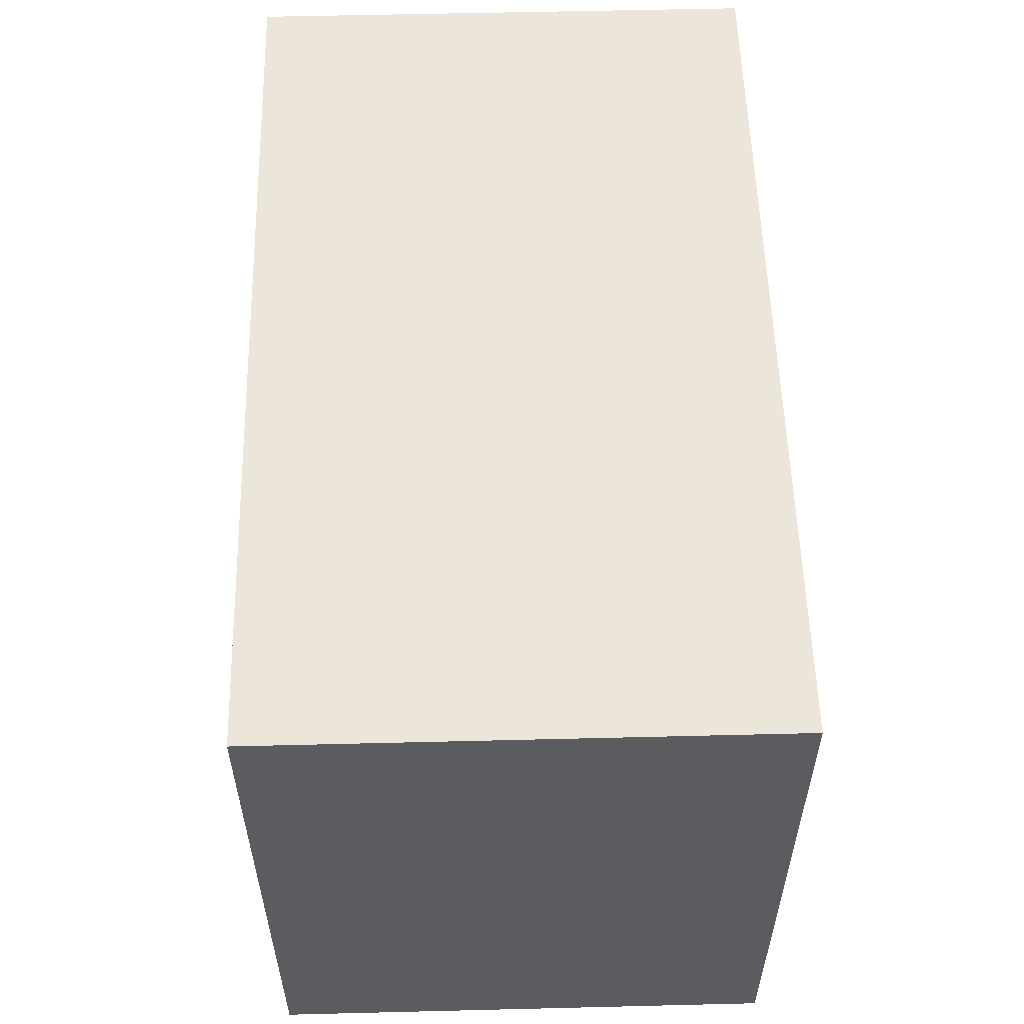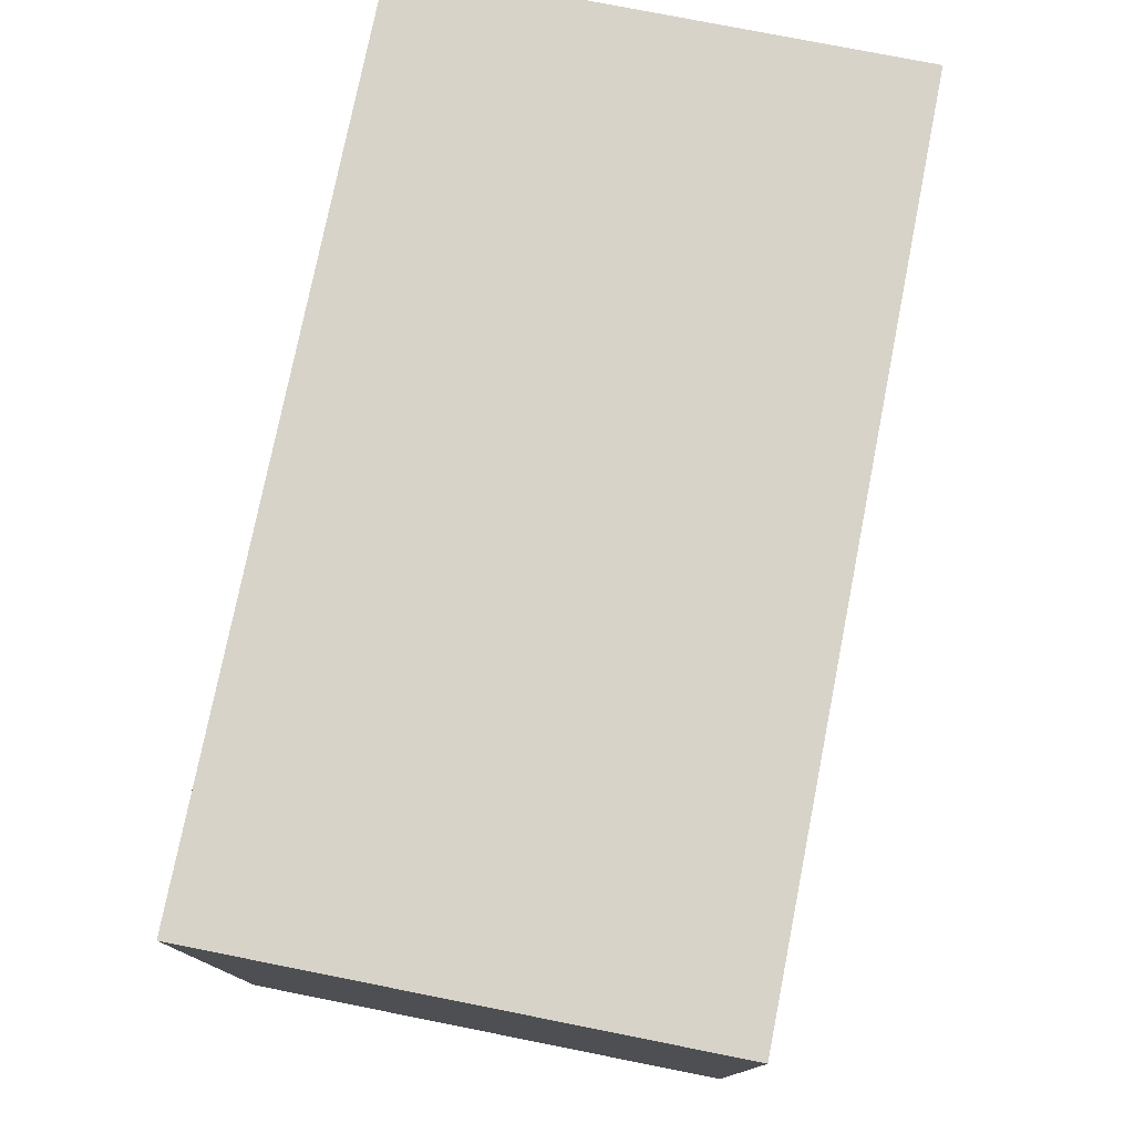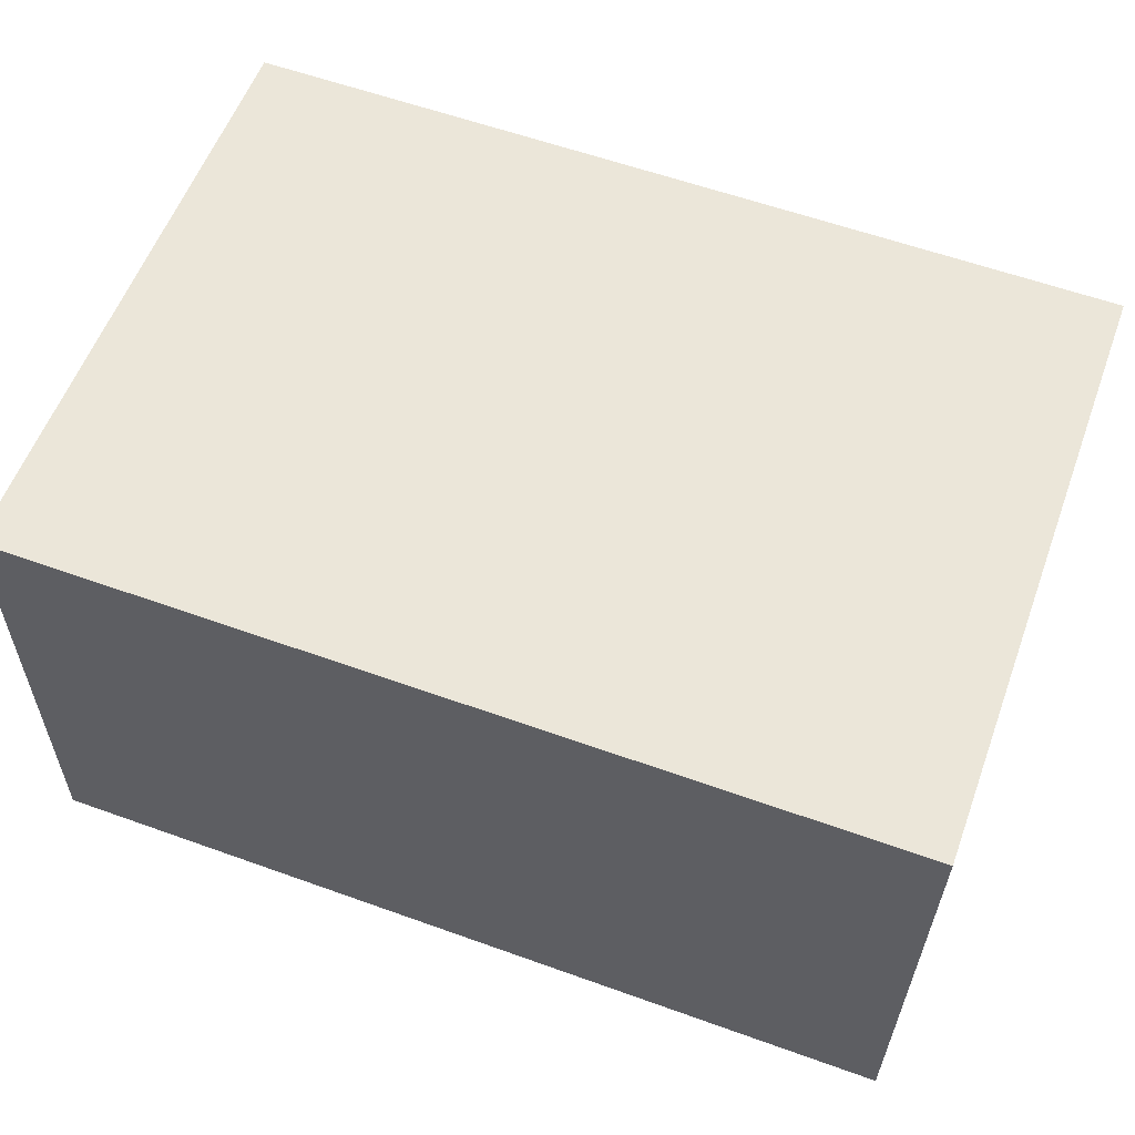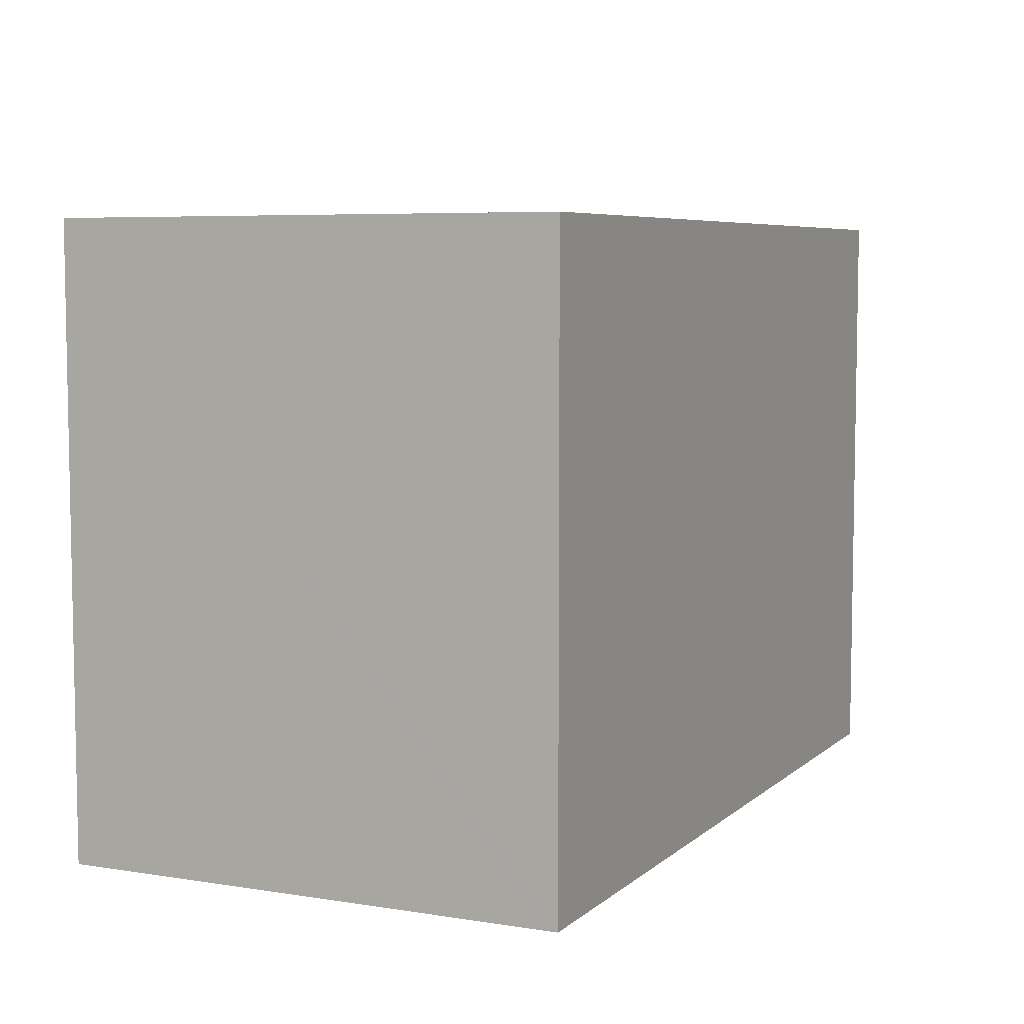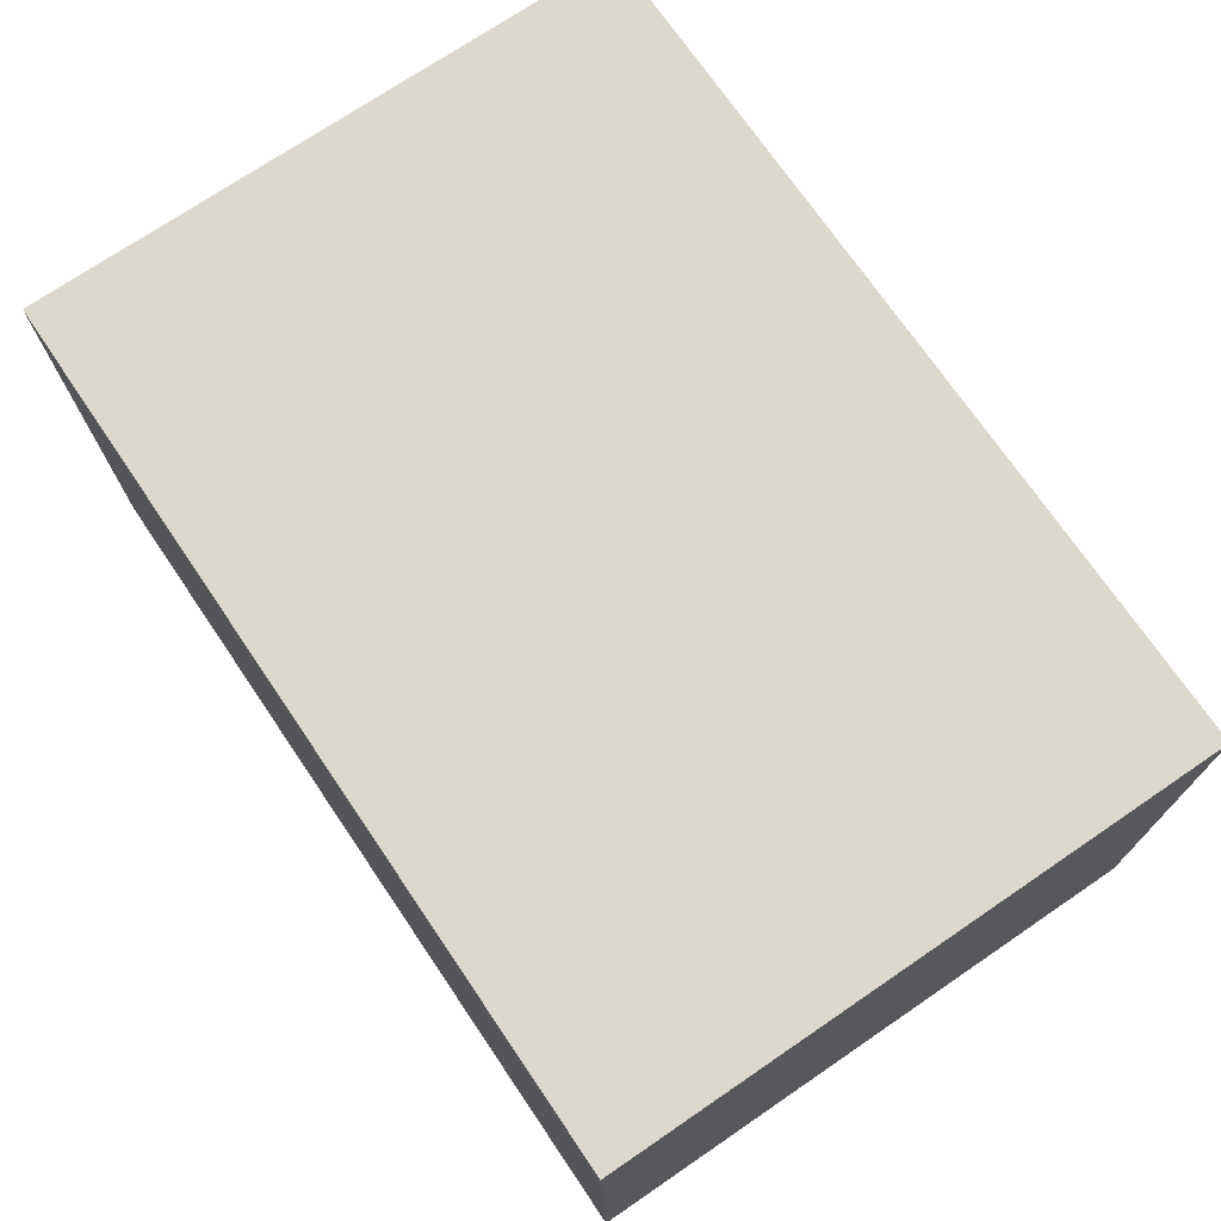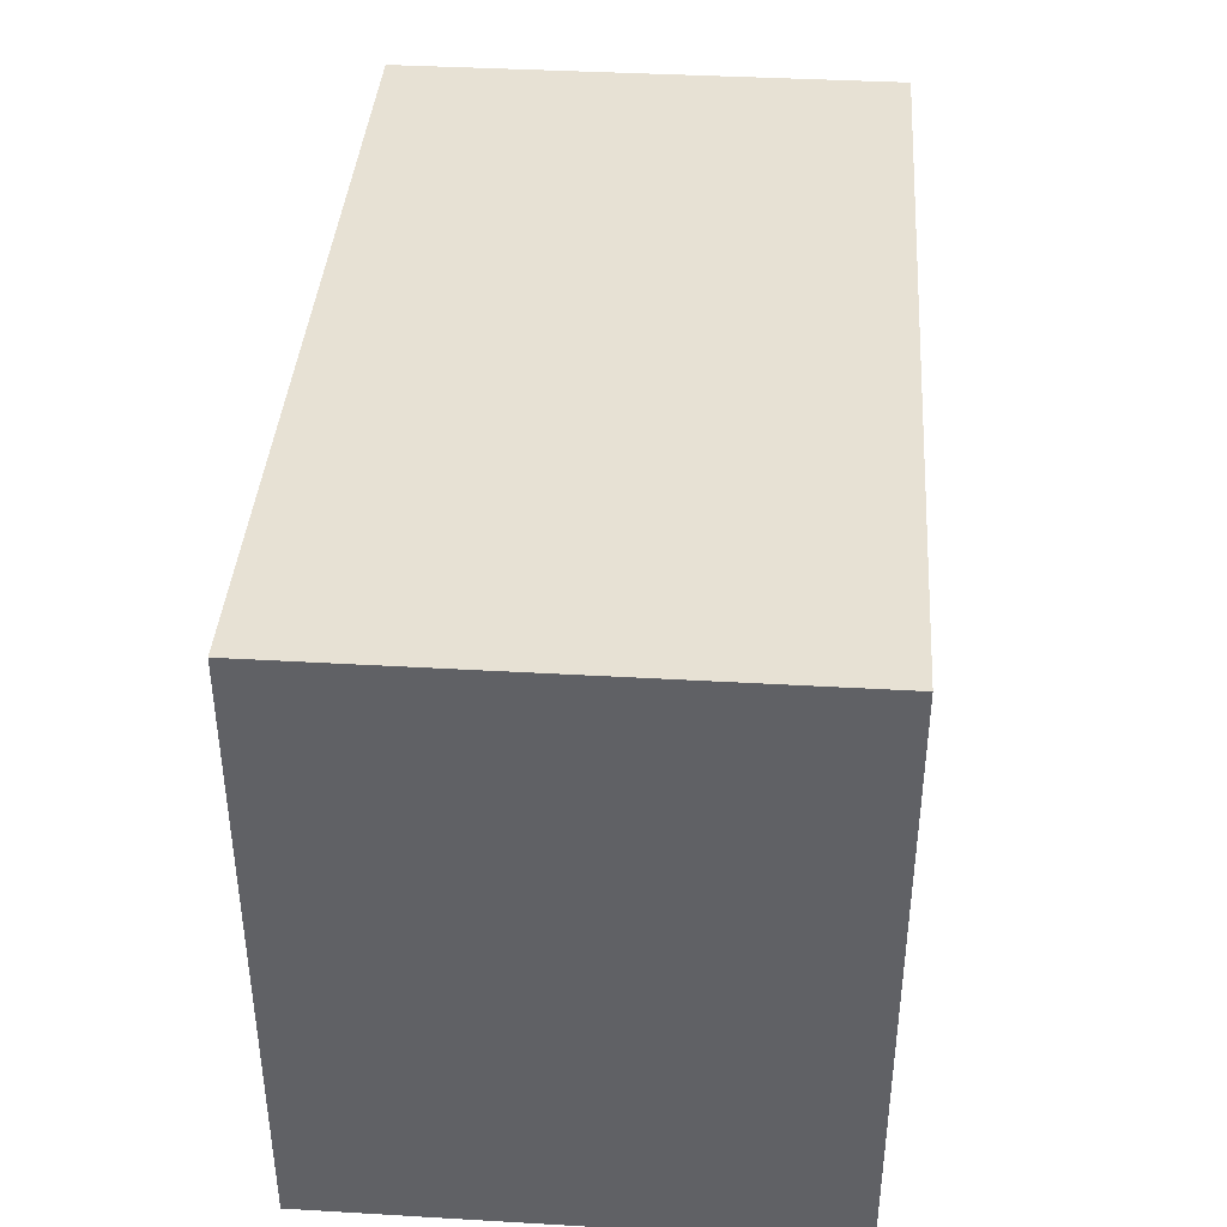
<metadata>
{"format":"obj","ext":"obj","renderer":"f3d","projection":"perspective","resolution":1024,"background":"white","views":[{"elev":55.8,"azim":89.2,"up":"+Y"},{"elev":76.7,"azim":-78.1,"up":"+Y"},{"elev":57.6,"azim":20.2,"up":"+Z"},{"elev":6.4,"azim":115.9,"up":"+Y"},{"elev":73.1,"azim":-124.2,"up":"+Z"},{"elev":39.4,"azim":94.8,"up":"+Y"}]}
</metadata>
<code>
v  0.128 12.96 10.54
v  10.81 12.96 -0.127
v  0 12.96 7.938e-16
v  18.63 12.96 -0.219
v  18.64 12.96 0.225
v  18.75 12.96 10.4
v  0.129 12.96 10.62
v  18.63 1.341e-17 -0.219
v  0 0 0
v  10.81 7.777e-18 -0.127
v  0.129 -6.505e-16 10.62
v  0.128 -6.451e-16 10.54
v  18.75 -6.371e-16 10.4
v  18.64 -1.378e-17 0.225
g defaultobject
f 1 2 3
f 2 1 4
f 4 1 5
f 5 1 6
f 6 1 7
f 8 2 4
f 2 8 3
f 3 8 9
f 9 8 10
f 9 1 3
f 1 9 7
f 7 9 11
f 11 9 12
f 11 6 7
f 6 11 13
f 5 8 4
f 8 5 6
f 8 6 14
f 14 6 13
f 10 12 9
f 12 10 11
f 11 10 13
f 13 10 14
f 14 10 8

</code>
